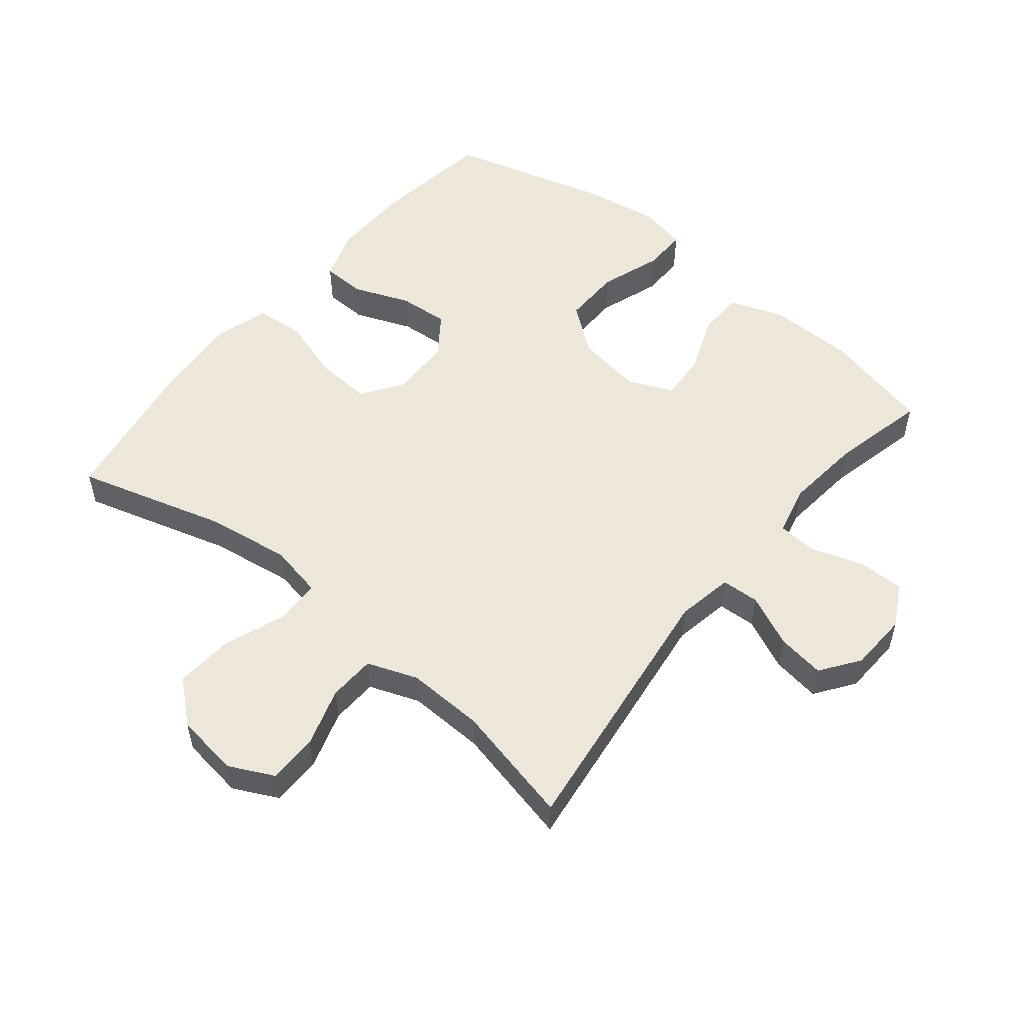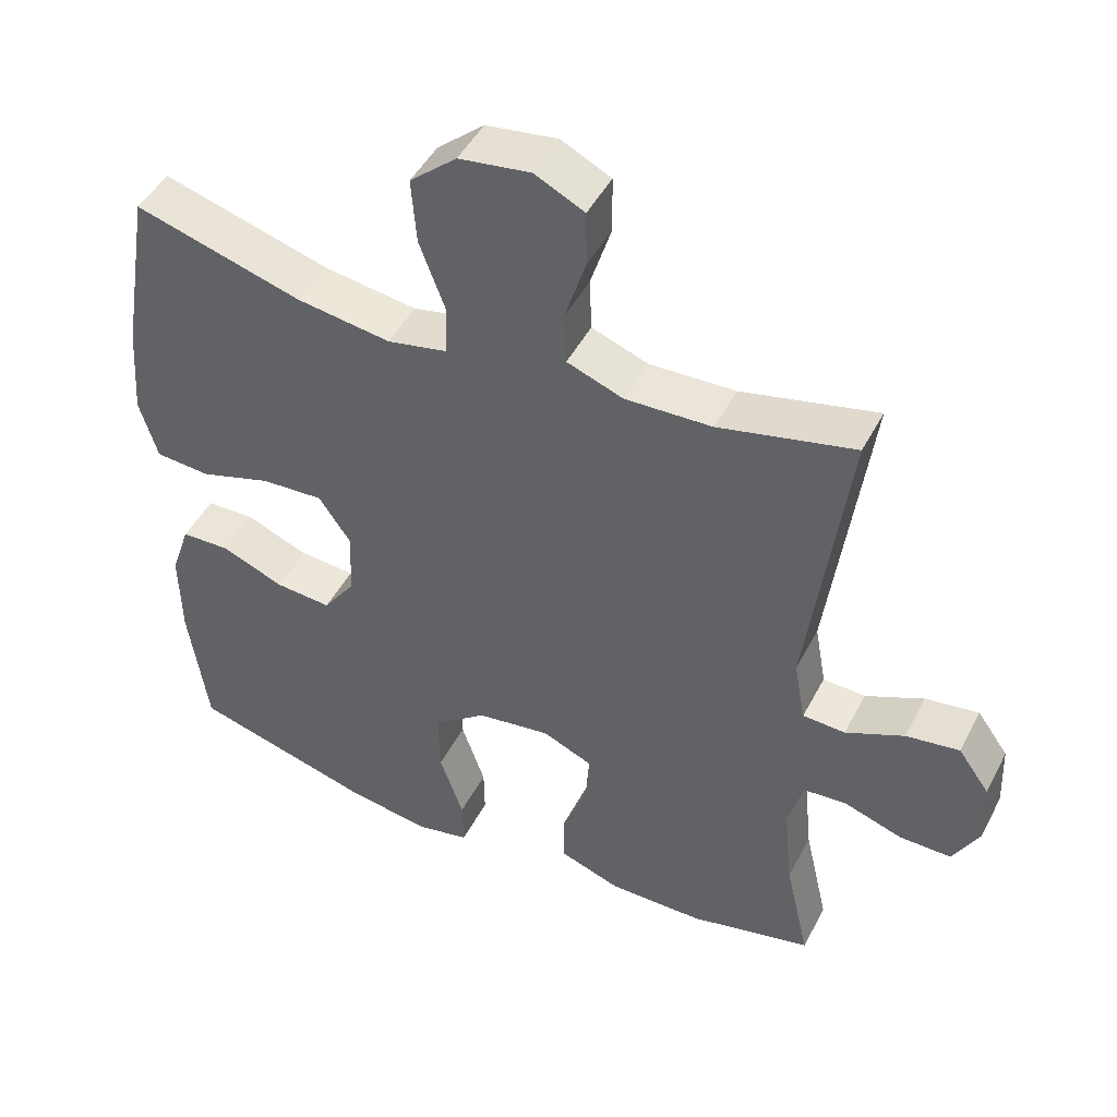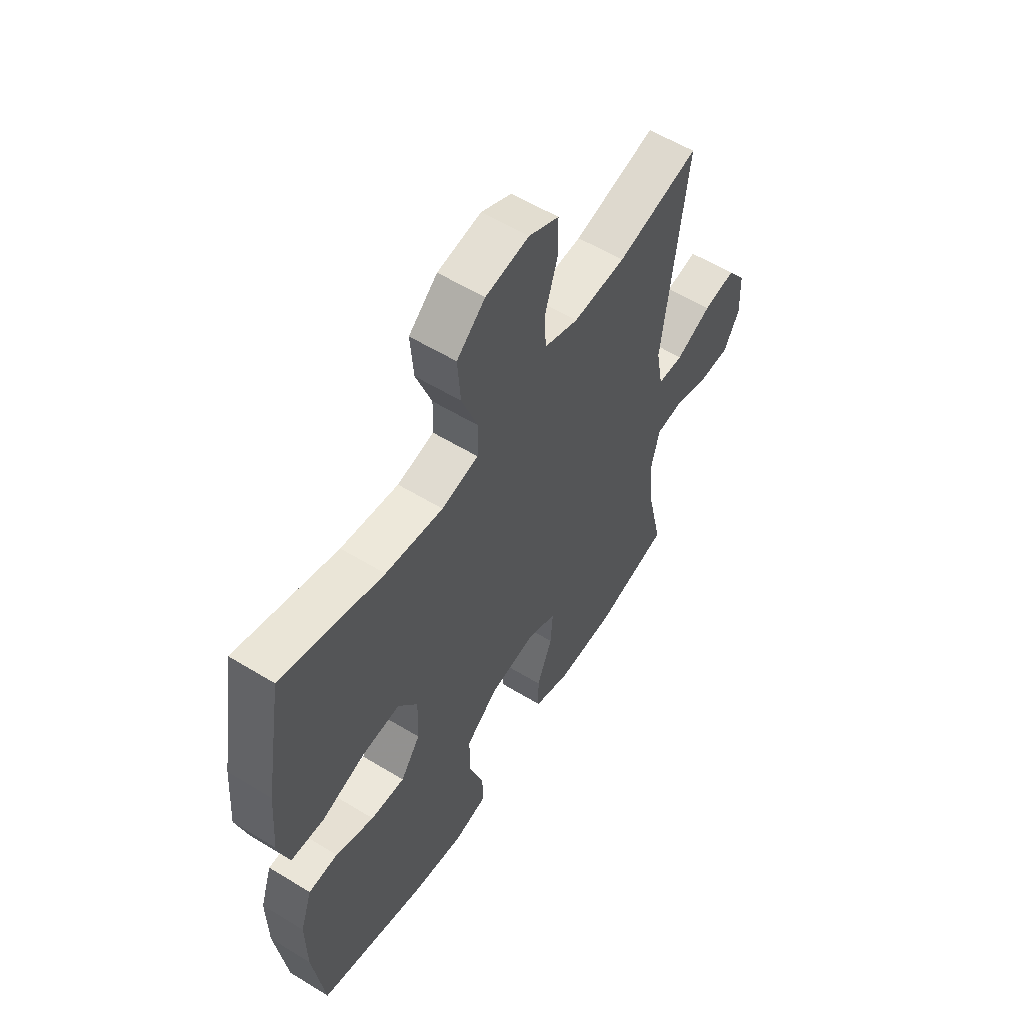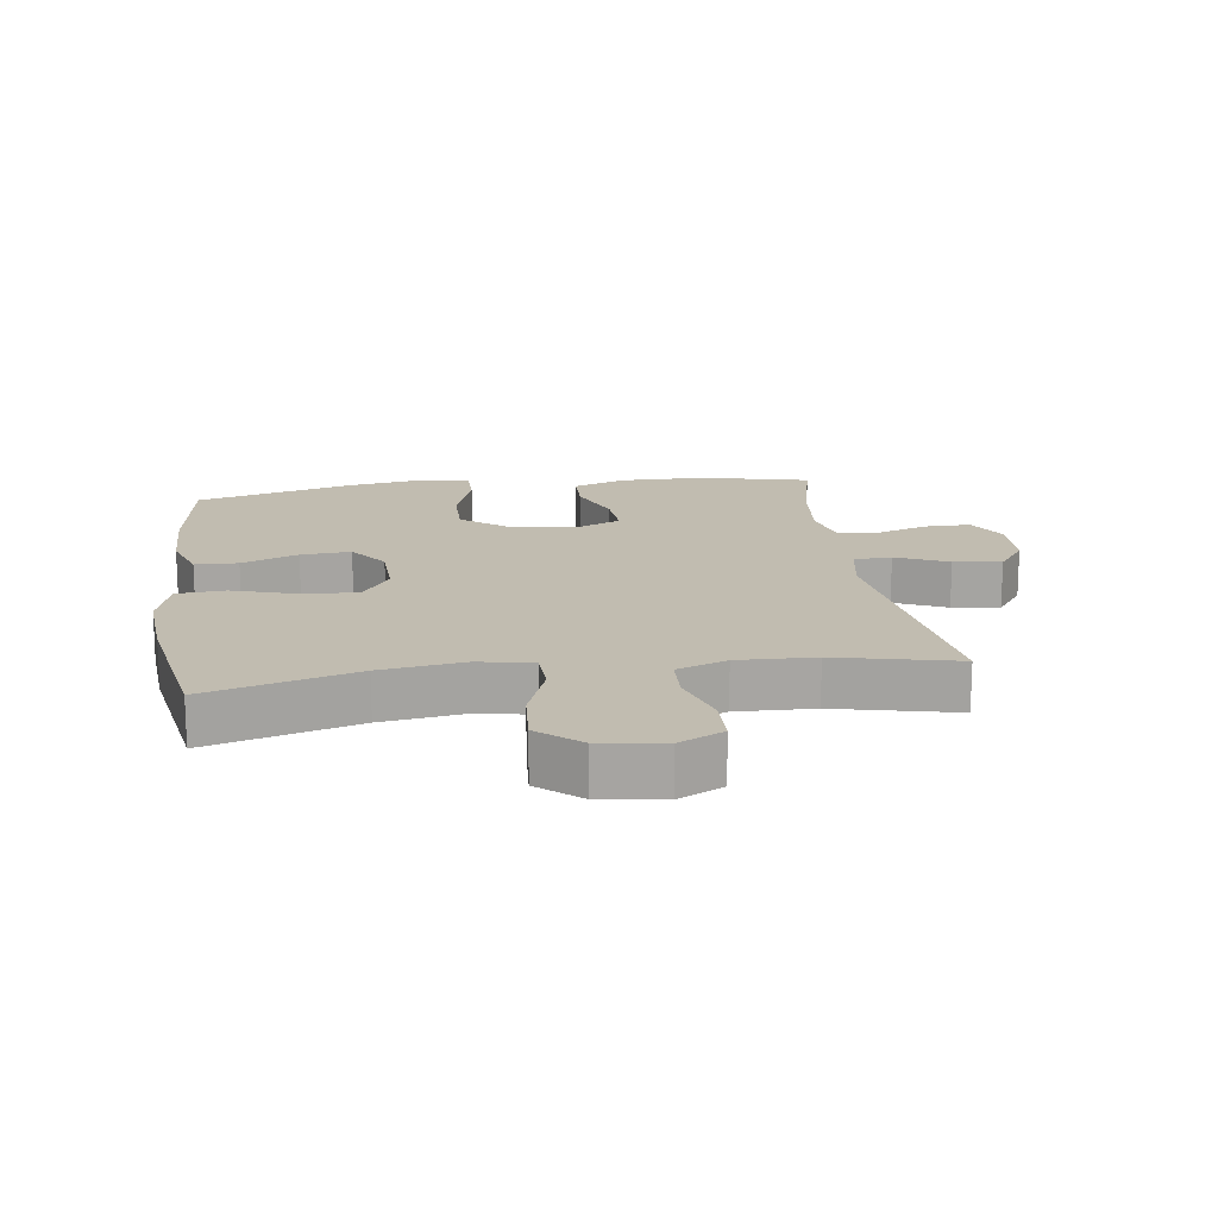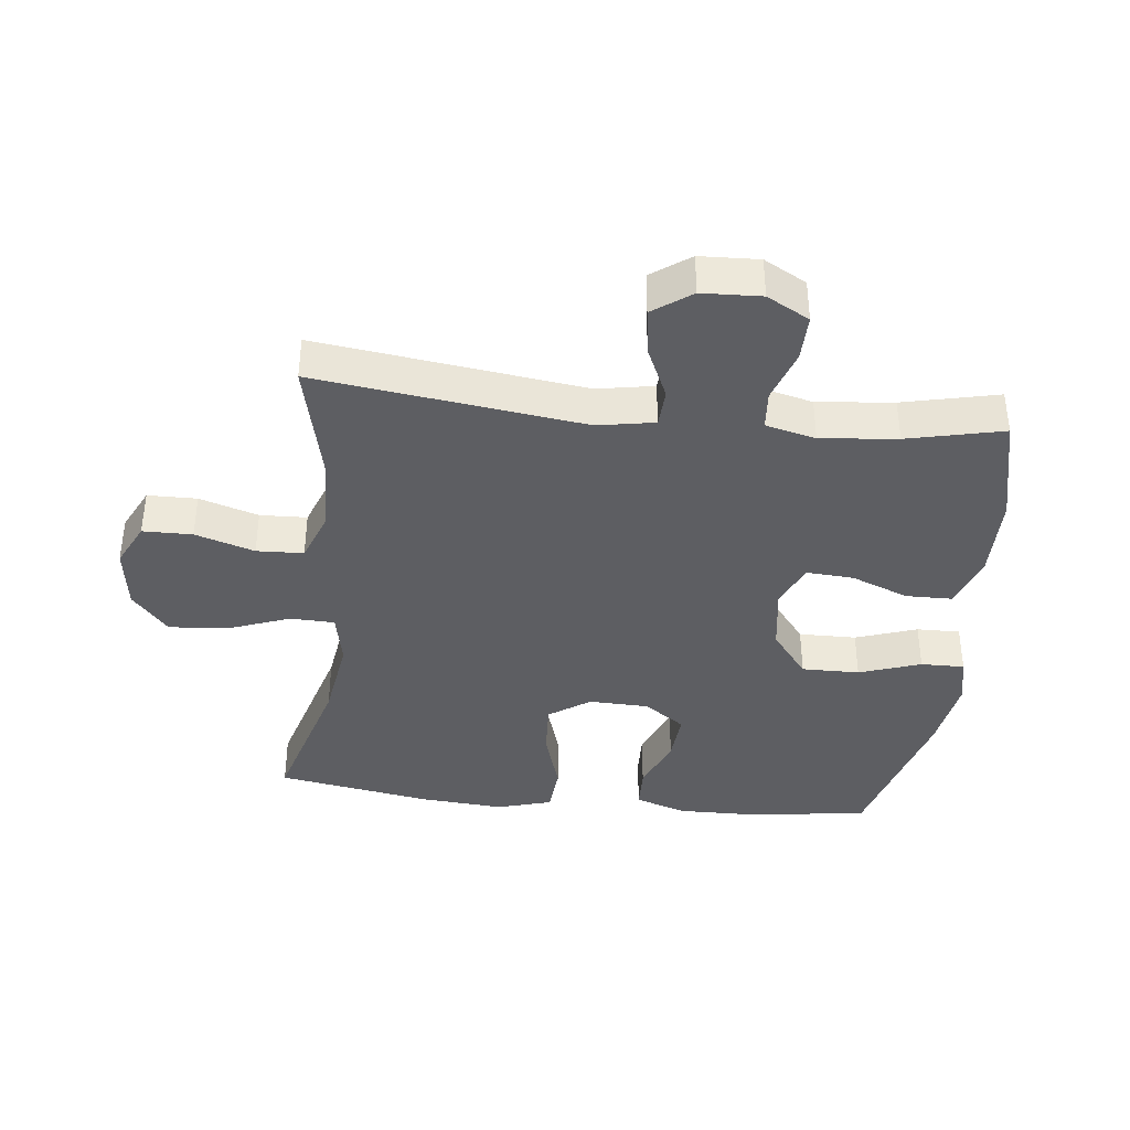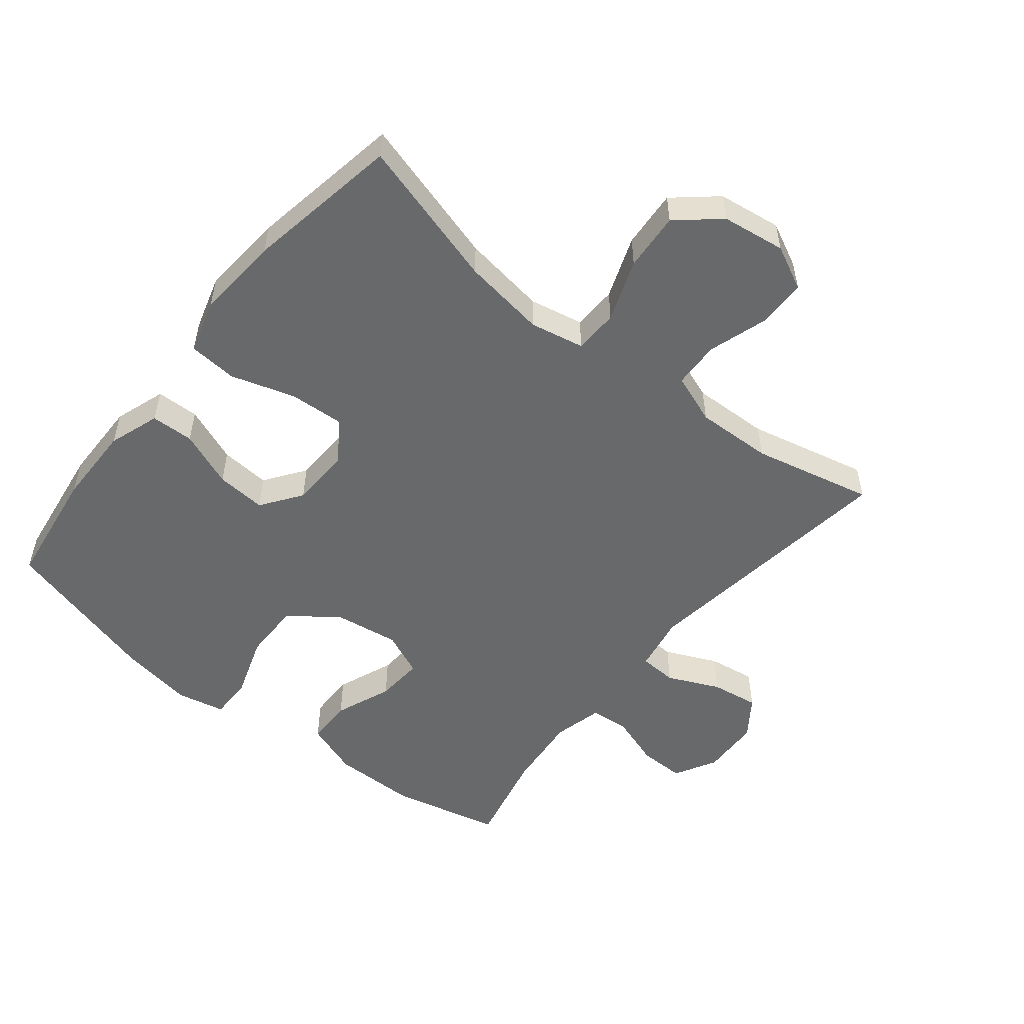
<metadata>
{"format":"obj","ext":"obj","renderer":"f3d","projection":"perspective","resolution":1024,"background":"white","views":[{"elev":53.5,"azim":39.2,"up":"+Y"},{"elev":46.8,"azim":26.5,"up":"+Z"},{"elev":57.2,"azim":-57.5,"up":"+Z"},{"elev":16.5,"azim":-7.9,"up":"+Y"},{"elev":-38.7,"azim":83.6,"up":"+Y"},{"elev":-52.6,"azim":-38.9,"up":"+Y"}]}
</metadata>
<code>
v -0.5 0.07 0.5
v -0.268 0.07 0.433
v -0.137 0.07 0.414
v -0.053 0.07 0.431
v -0.051 0.07 0.5
v -0.087 0.07 0.597
v -0.094 0.07 0.688
v -0.029 0.07 0.744
v 0.07 0.07 0.758
v 0.139 0.07 0.724
v 0.14 0.07 0.647
v 0.111 0.07 0.555
v 0.114 0.07 0.482
v 0.192 0.07 0.453
v 0.312 0.07 0.457
v 0.5 0.07 0.5
v 0.446 0.07 0.084
v 0.462 0.07 -0.004
v 0.521 0.07 -0.007
v 0.602 0.07 0.03
v 0.676 0.07 0.041
v 0.719 0.07 -0.019
v 0.723 0.07 -0.111
v 0.687 0.07 -0.177
v 0.615 0.07 -0.176
v 0.534 0.07 -0.149
v 0.473 0.07 -0.154
v 0.454 0.07 -0.232
v 0.466 0.07 -0.351
v 0.5 0.07 -0.5
v 0.33 0.07 -0.54
v 0.198 0.07 -0.541
v 0.113 0.07 -0.511
v 0.112 0.07 -0.439
v 0.147 0.07 -0.35
v 0.152 0.07 -0.276
v 0.083 0.07 -0.246
v -0.02 0.07 -0.261
v -0.093 0.07 -0.318
v -0.092 0.07 -0.408
v -0.059 0.07 -0.504
v -0.058 0.07 -0.572
v -0.133 0.07 -0.588
v -0.25 0.07 -0.569
v -0.5 0.07 -0.5
v -0.526 0.07 -0.314
v -0.528 0.07 -0.189
v -0.501 0.07 -0.109
v -0.434 0.07 -0.107
v -0.346 0.07 -0.142
v -0.268 0.07 -0.148
v -0.223 0.07 -0.085
v -0.22 0.07 0.009
v -0.264 0.07 0.073
v -0.35 0.07 0.068
v -0.45 0.07 0.037
v -0.526 0.07 0.043
v -0.551 0.07 0.128
v -0.541 0.07 0.259
v -0.5 0 0.5
v -0.268 0 0.433
v -0.137 0 0.414
v -0.053 0 0.431
v -0.051 0 0.5
v -0.087 0 0.597
v -0.094 0 0.688
v -0.029 0 0.744
v 0.07 0 0.758
v 0.139 0 0.724
v 0.14 0 0.647
v 0.111 0 0.555
v 0.114 0 0.482
v 0.192 0 0.453
v 0.312 0 0.457
v 0.5 0 0.5
v 0.446 0 0.084
v 0.462 0 -0.004
v 0.521 0 -0.007
v 0.602 0 0.03
v 0.676 0 0.041
v 0.719 0 -0.019
v 0.723 0 -0.111
v 0.687 0 -0.177
v 0.615 0 -0.176
v 0.534 0 -0.149
v 0.473 0 -0.154
v 0.454 0 -0.232
v 0.466 0 -0.351
v 0.5 0 -0.5
v 0.33 0 -0.54
v 0.198 0 -0.541
v 0.113 0 -0.511
v 0.112 0 -0.439
v 0.147 0 -0.35
v 0.152 0 -0.276
v 0.083 0 -0.246
v -0.02 0 -0.261
v -0.093 0 -0.318
v -0.092 0 -0.408
v -0.059 0 -0.504
v -0.058 0 -0.572
v -0.133 0 -0.588
v -0.25 0 -0.569
v -0.5 0 -0.5
v -0.526 0 -0.314
v -0.528 0 -0.189
v -0.501 0 -0.109
v -0.434 0 -0.107
v -0.346 0 -0.142
v -0.268 0 -0.148
v -0.223 0 -0.085
v -0.22 0 0.009
v -0.264 0 0.073
v -0.35 0 0.068
v -0.45 0 0.037
v -0.526 0 0.043
v -0.551 0 0.128
v -0.541 0 0.259
f 59 1 2
f 58 59 2
f 57 58 2
f 56 57 2
f 55 56 2
f 54 55 2 3
f 53 54 3 4
f 52 53 4
f 48 49 50
f 47 48 50
f 46 47 50
f 45 46 50
f 44 45 50
f 43 44 50
f 42 43 50
f 41 42 50
f 40 41 50
f 39 40 50 51
f 38 39 51 52
f 33 34 35
f 32 33 35
f 31 32 35
f 30 31 35
f 29 30 35
f 28 29 35 36
f 27 28 36 37
f 24 25 26
f 23 24 26
f 22 23 26
f 21 22 26
f 20 21 26
f 19 20 26
f 18 19 26 27
f 38 52 4
f 37 38 4
f 27 37 4
f 18 27 4
f 17 18 4
f 10 11 12
f 9 10 12
f 8 9 12
f 7 8 12
f 6 7 12
f 5 6 12
f 5 12 13
f 4 5 13 14
f 15 16 17
f 4 14 15 17
f 61 60 118
f 61 118 117
f 61 117 116
f 61 116 115
f 61 115 114
f 62 61 114 113
f 63 62 113 112
f 63 112 111
f 109 108 107
f 109 107 106
f 109 106 105
f 109 105 104
f 109 104 103
f 109 103 102
f 109 102 101
f 109 101 100
f 109 100 99
f 110 109 99 98
f 111 110 98 97
f 94 93 92
f 94 92 91
f 94 91 90
f 94 90 89
f 94 89 88
f 95 94 88 87
f 96 95 87 86
f 85 84 83
f 85 83 82
f 85 82 81
f 85 81 80
f 85 80 79
f 85 79 78
f 86 85 78 77
f 63 111 97
f 63 97 96
f 63 96 86
f 63 86 77
f 63 77 76
f 71 70 69
f 71 69 68
f 71 68 67
f 71 67 66
f 71 66 65
f 71 65 64
f 72 71 64
f 73 72 64 63
f 76 75 74
f 76 74 73 63
f 1 60 61 2
f 2 61 62 3
f 3 62 63 4
f 4 63 64 5
f 5 64 65 6
f 6 65 66 7
f 7 66 67 8
f 8 67 68 9
f 9 68 69 10
f 10 69 70 11
f 11 70 71 12
f 12 71 72 13
f 13 72 73 14
f 14 73 74 15
f 15 74 75 16
f 16 75 76 17
f 17 76 77 18
f 18 77 78 19
f 19 78 79 20
f 20 79 80 21
f 21 80 81 22
f 22 81 82 23
f 23 82 83 24
f 24 83 84 25
f 25 84 85 26
f 26 85 86 27
f 27 86 87 28
f 28 87 88 29
f 29 88 89 30
f 30 89 90 31
f 31 90 91 32
f 32 91 92 33
f 33 92 93 34
f 34 93 94 35
f 35 94 95 36
f 36 95 96 37
f 37 96 97 38
f 38 97 98 39
f 39 98 99 40
f 40 99 100 41
f 41 100 101 42
f 42 101 102 43
f 43 102 103 44
f 44 103 104 45
f 45 104 105 46
f 46 105 106 47
f 47 106 107 48
f 48 107 108 49
f 49 108 109 50
f 50 109 110 51
f 51 110 111 52
f 52 111 112 53
f 53 112 113 54
f 54 113 114 55
f 55 114 115 56
f 56 115 116 57
f 57 116 117 58
f 58 117 118 59
f 59 118 60 1

</code>
